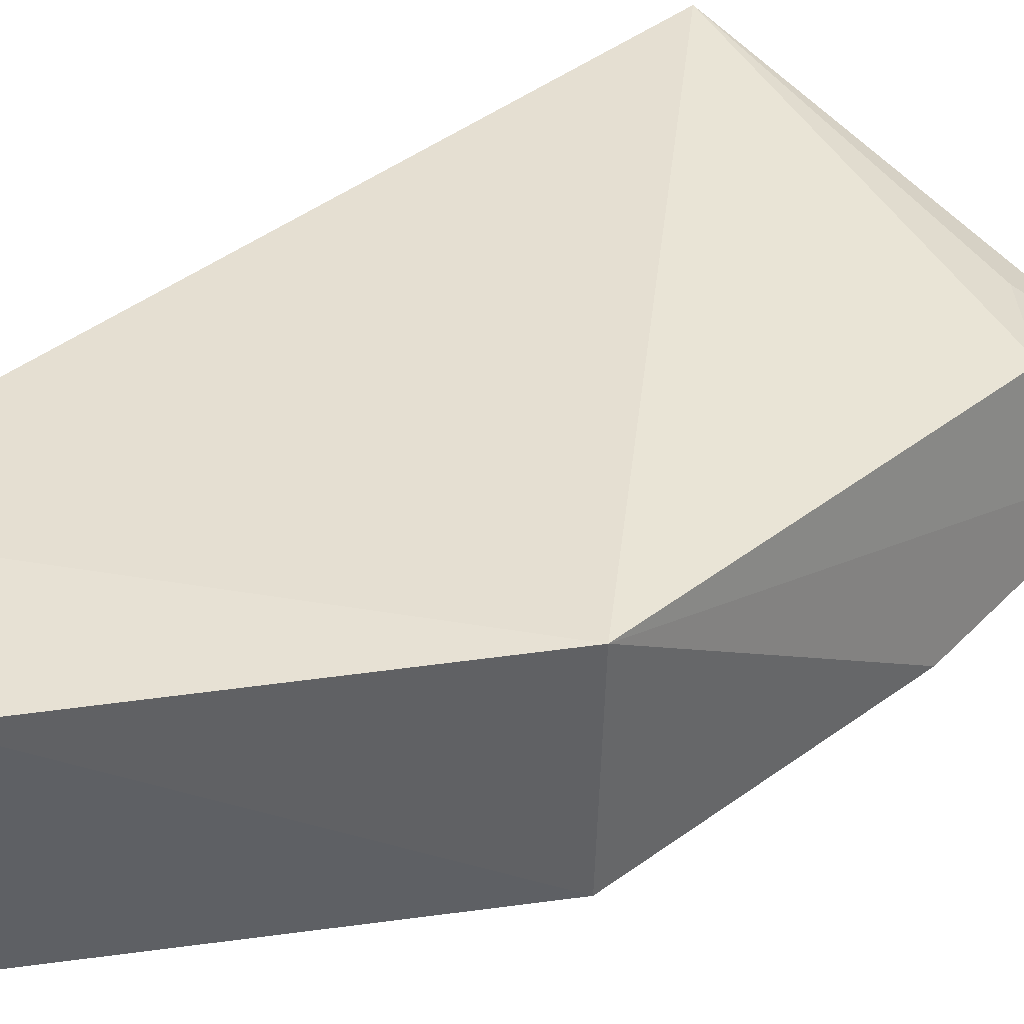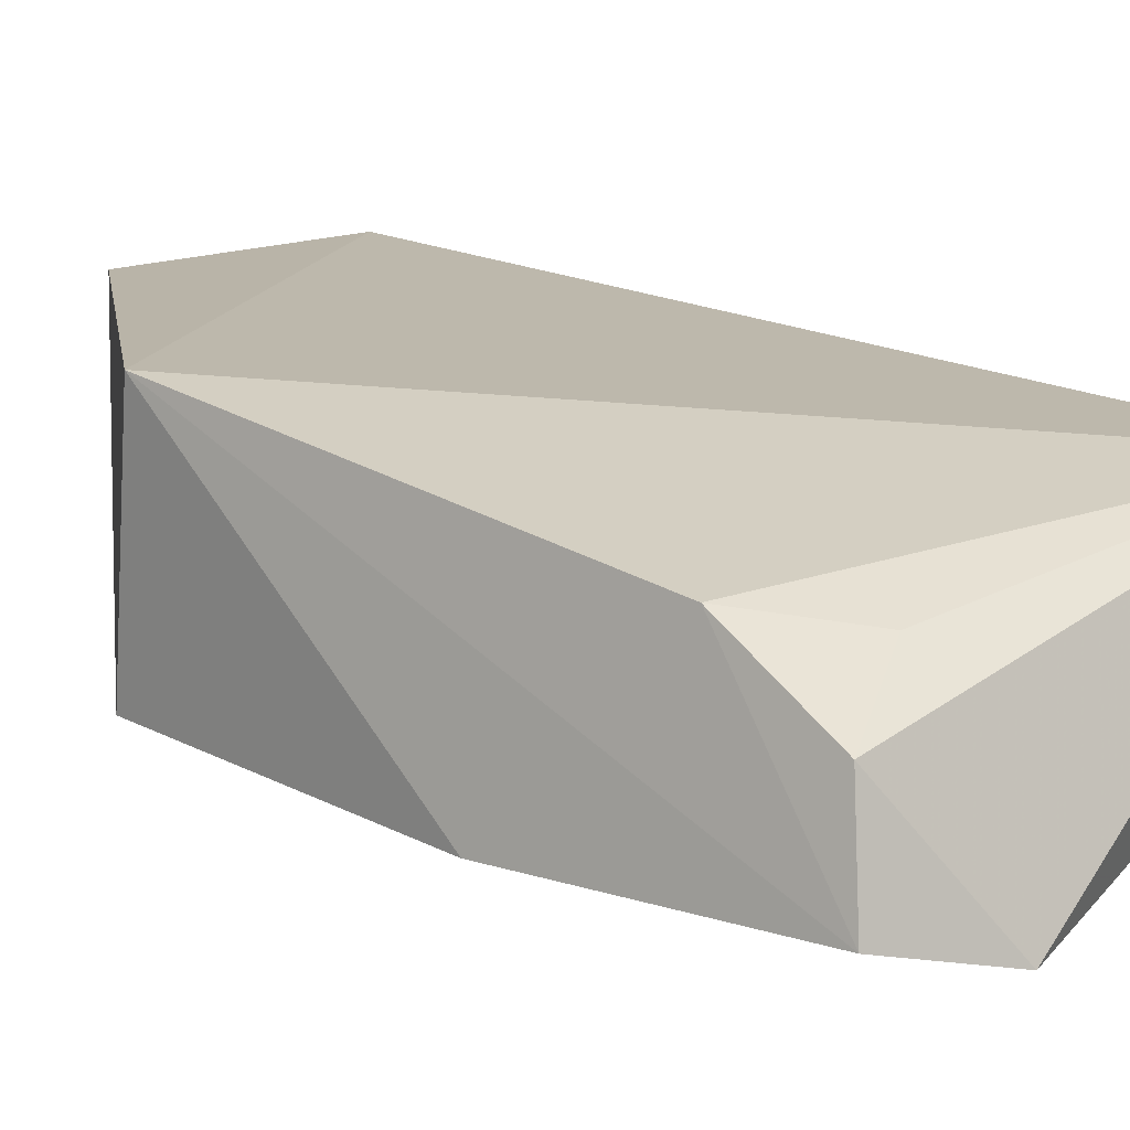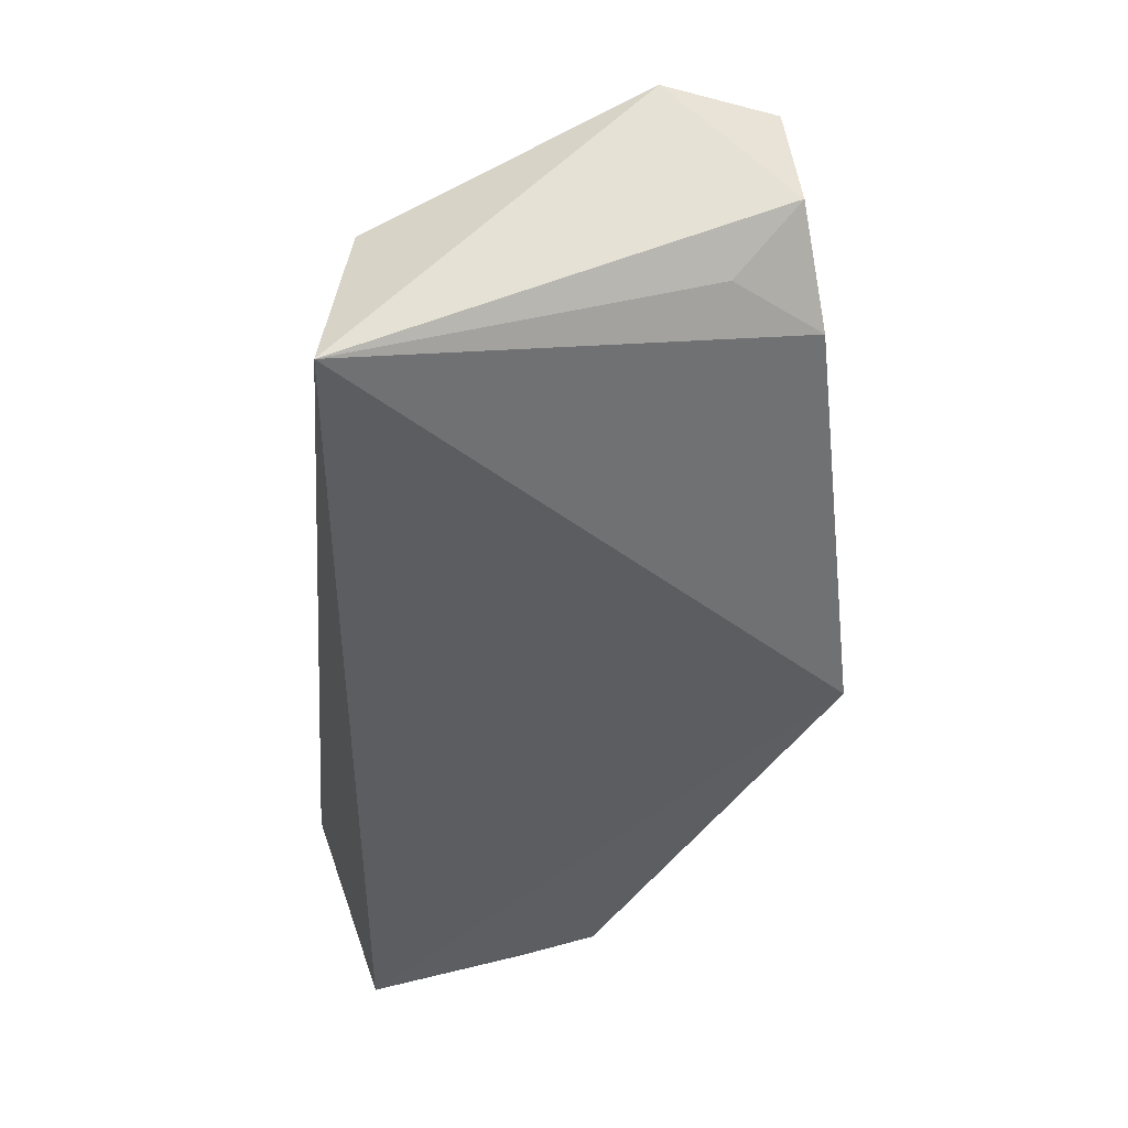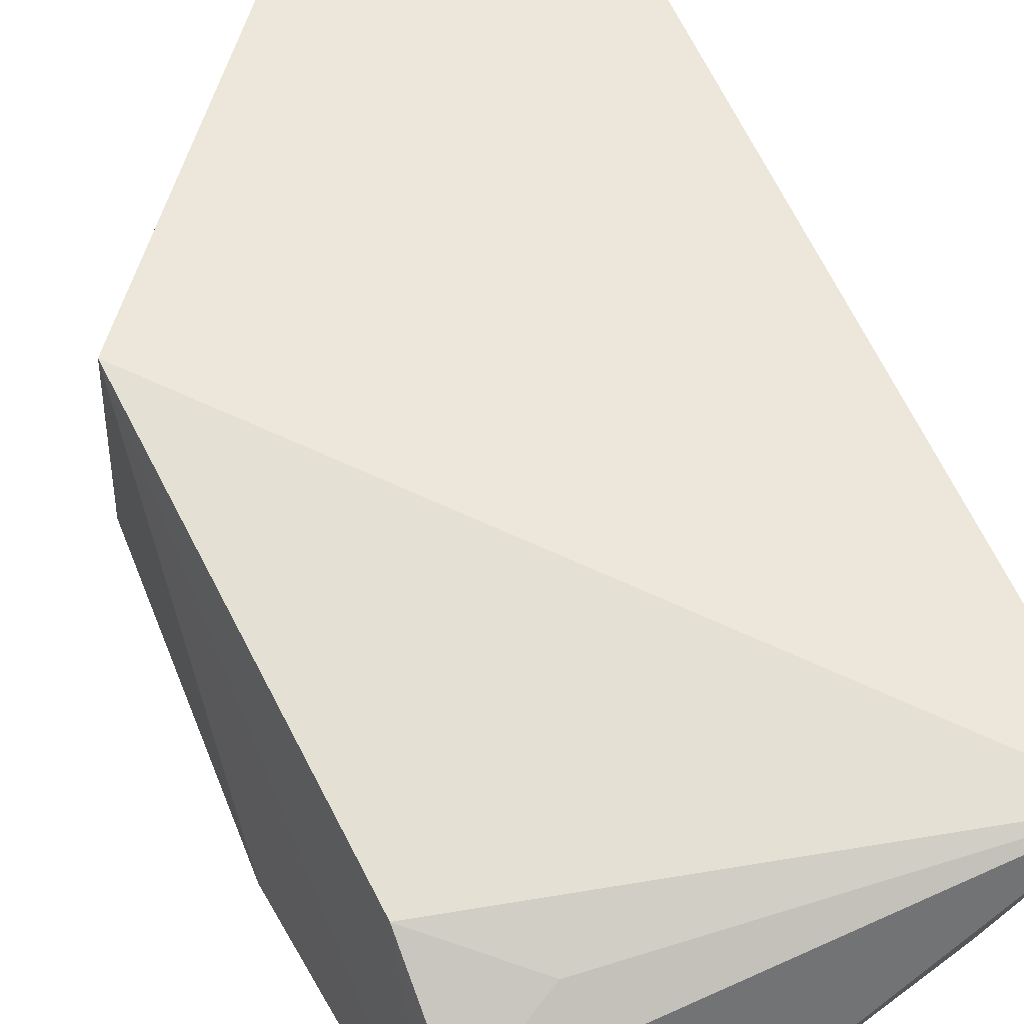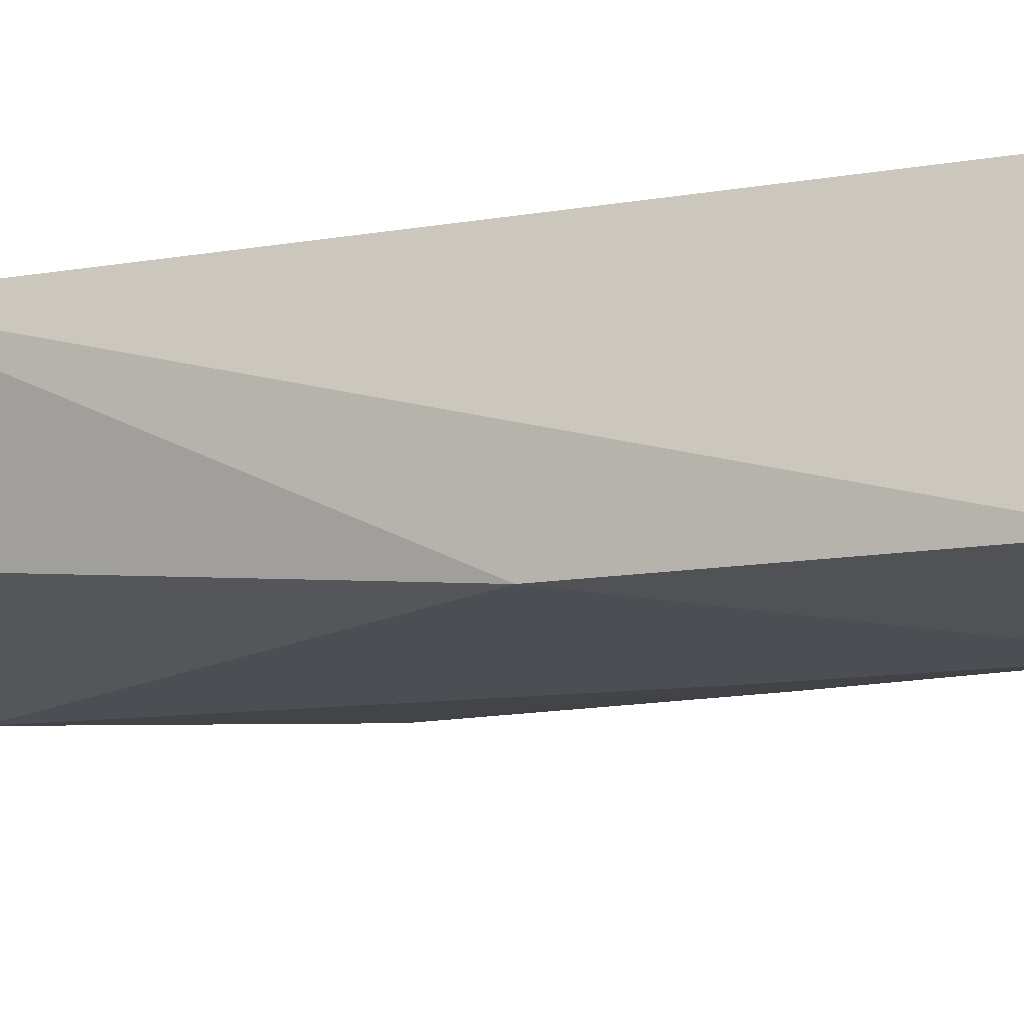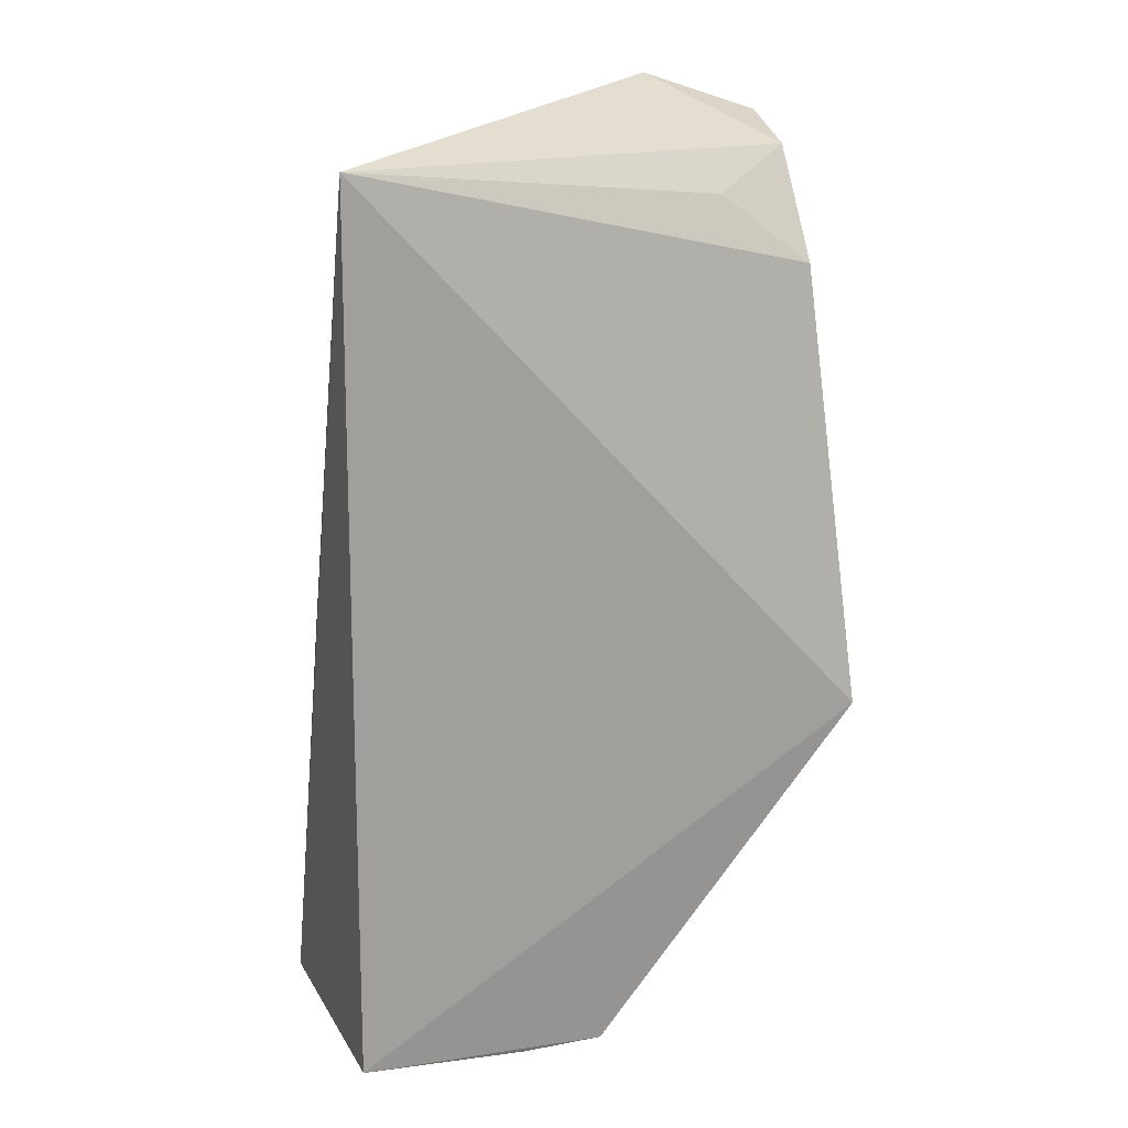
<metadata>
{"format":"obj","ext":"obj","renderer":"f3d","projection":"perspective","resolution":1024,"background":"white","views":[{"elev":44.5,"azim":49.5,"up":"+Z"},{"elev":19.7,"azim":134.1,"up":"+Z"},{"elev":43.2,"azim":-21.9,"up":"+Y"},{"elev":59.2,"azim":157.3,"up":"+Z"},{"elev":-20.6,"azim":-72.6,"up":"+Z"},{"elev":16.7,"azim":-24.5,"up":"+Y"}]}
</metadata>
<code>
v -0.04715 -0.004807 0.01733
v -0.04489 -0.0314 0.02024
v -0.04439 -0.03225 0.006379
v -0.07036 0.001011 0.007096
v -0.07575 0.001787 0.01736
v -0.04586 0.003237 0.007918
v -0.07562 -0.05142 0.01647
v -0.06069 -0.05114 0.001251
v -0.04717 0.001753 0.01374
v -0.05233 0.005487 0.005795
v -0.04404 -0.01293 0.006656
v -0.07471 -0.05134 0.001488
v -0.06045 -0.05203 0.01737
v -0.05241 -0.0006777 0.01603
v -0.05756 -0.03299 0.002714
v -0.07314 -0.02758 0.002579
v -0.06537 -0.05209 0.017
f 5 2 1
f 6 1 2
f 7 2 5
f 9 1 6
f 10 4 5
f 10 9 6
f 10 5 9
f 11 6 2
f 11 2 3
f 11 10 6
f 11 3 8
f 12 7 5
f 13 8 3
f 13 3 2
f 13 2 7
f 14 9 5
f 14 5 1
f 14 1 9
f 15 11 8
f 15 10 11
f 16 12 5
f 16 5 4
f 16 4 10
f 16 8 12
f 16 15 8
f 16 10 15
f 17 12 8
f 17 8 13
f 17 13 7
f 17 7 12

</code>
